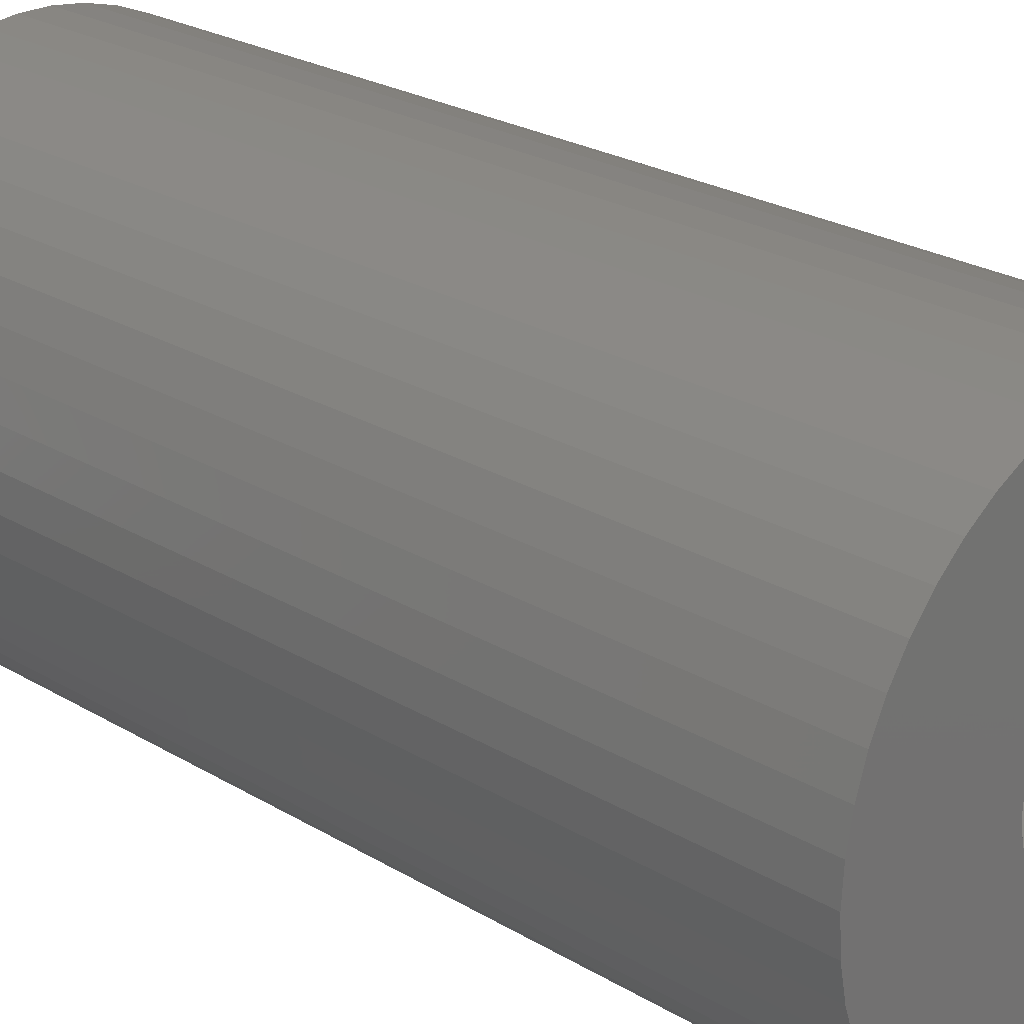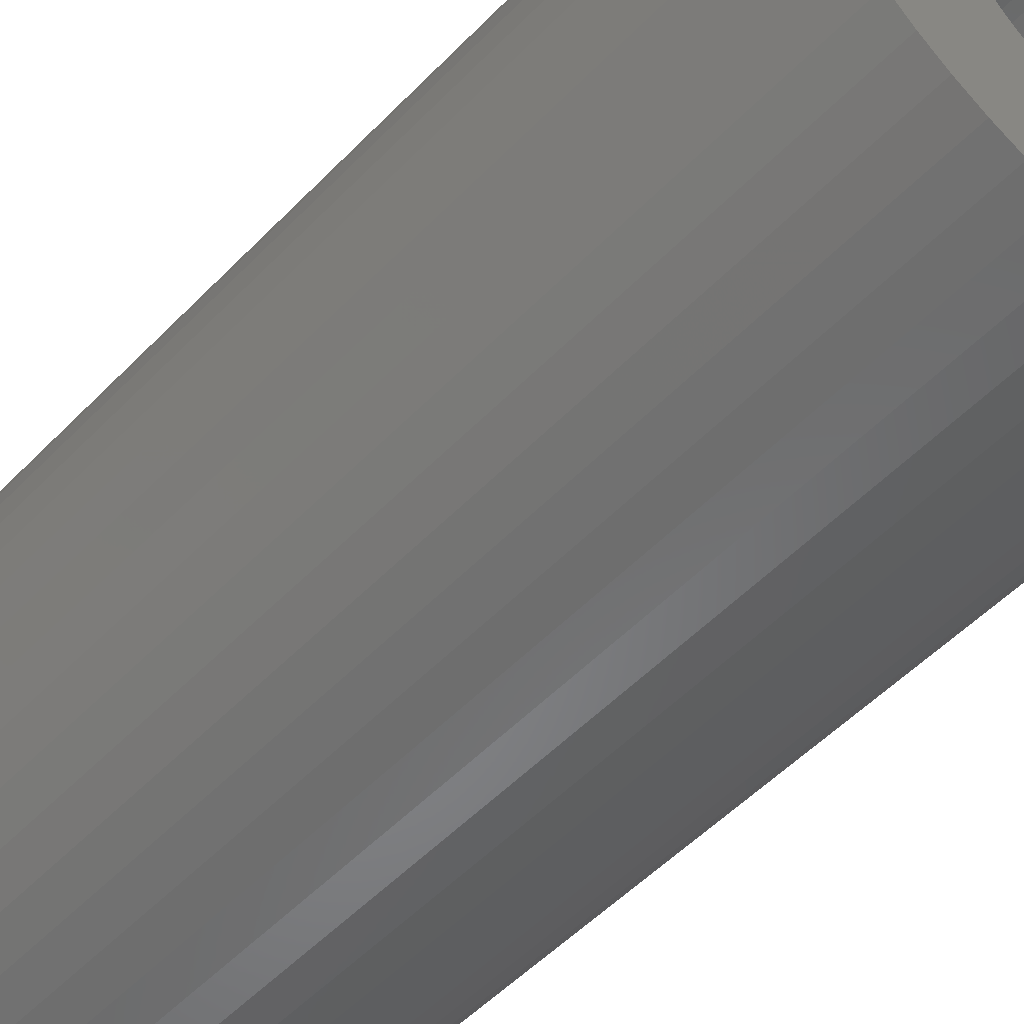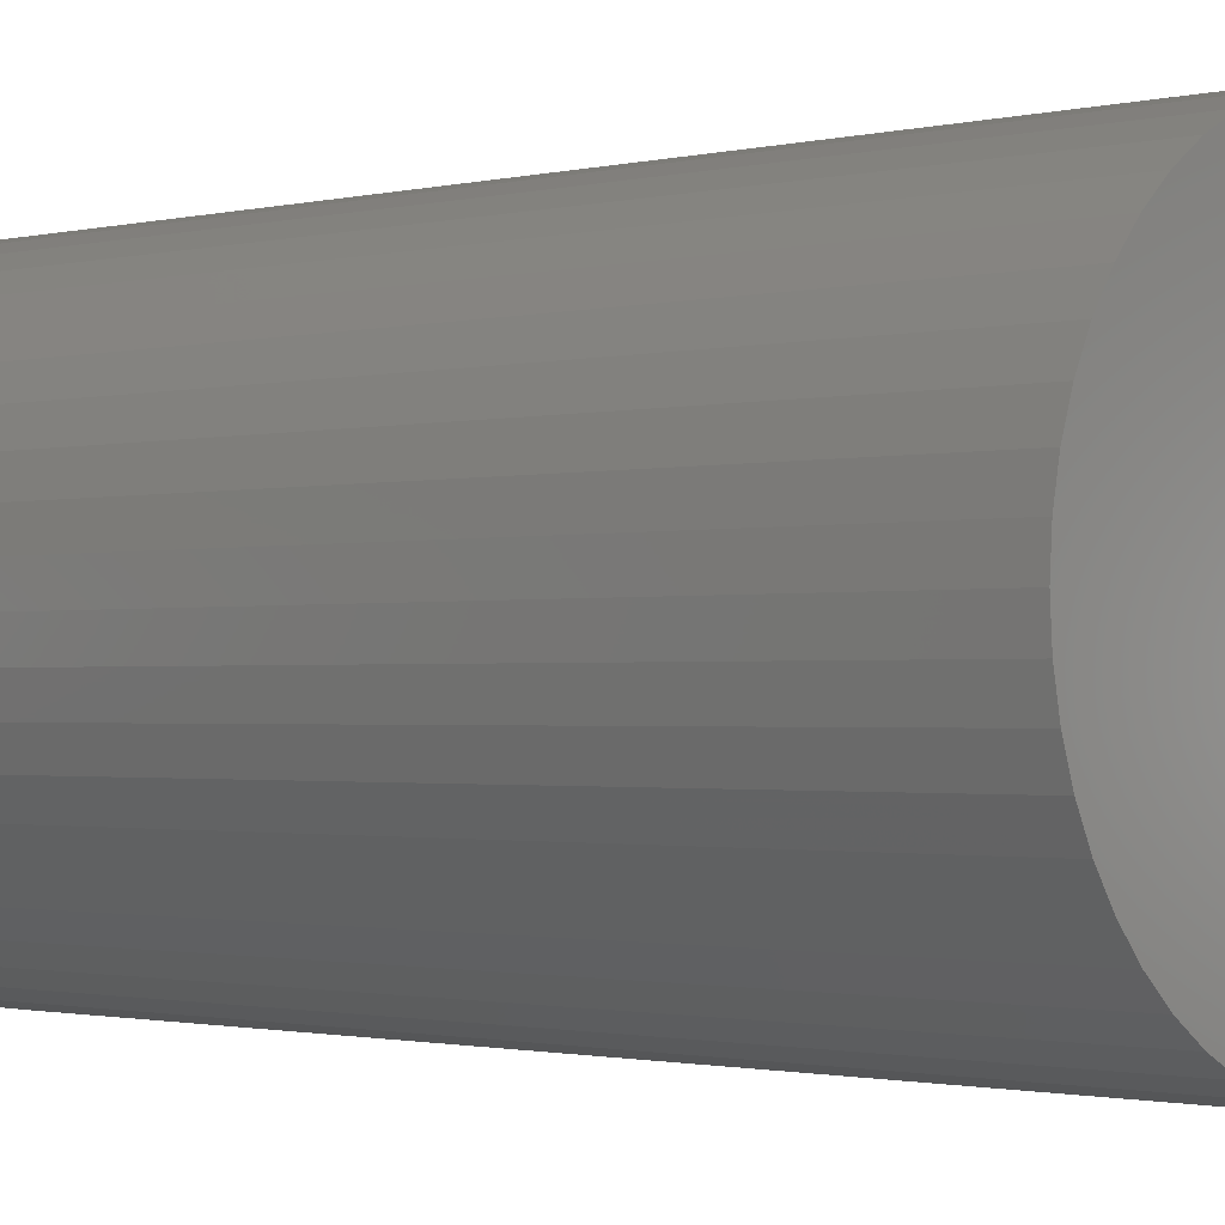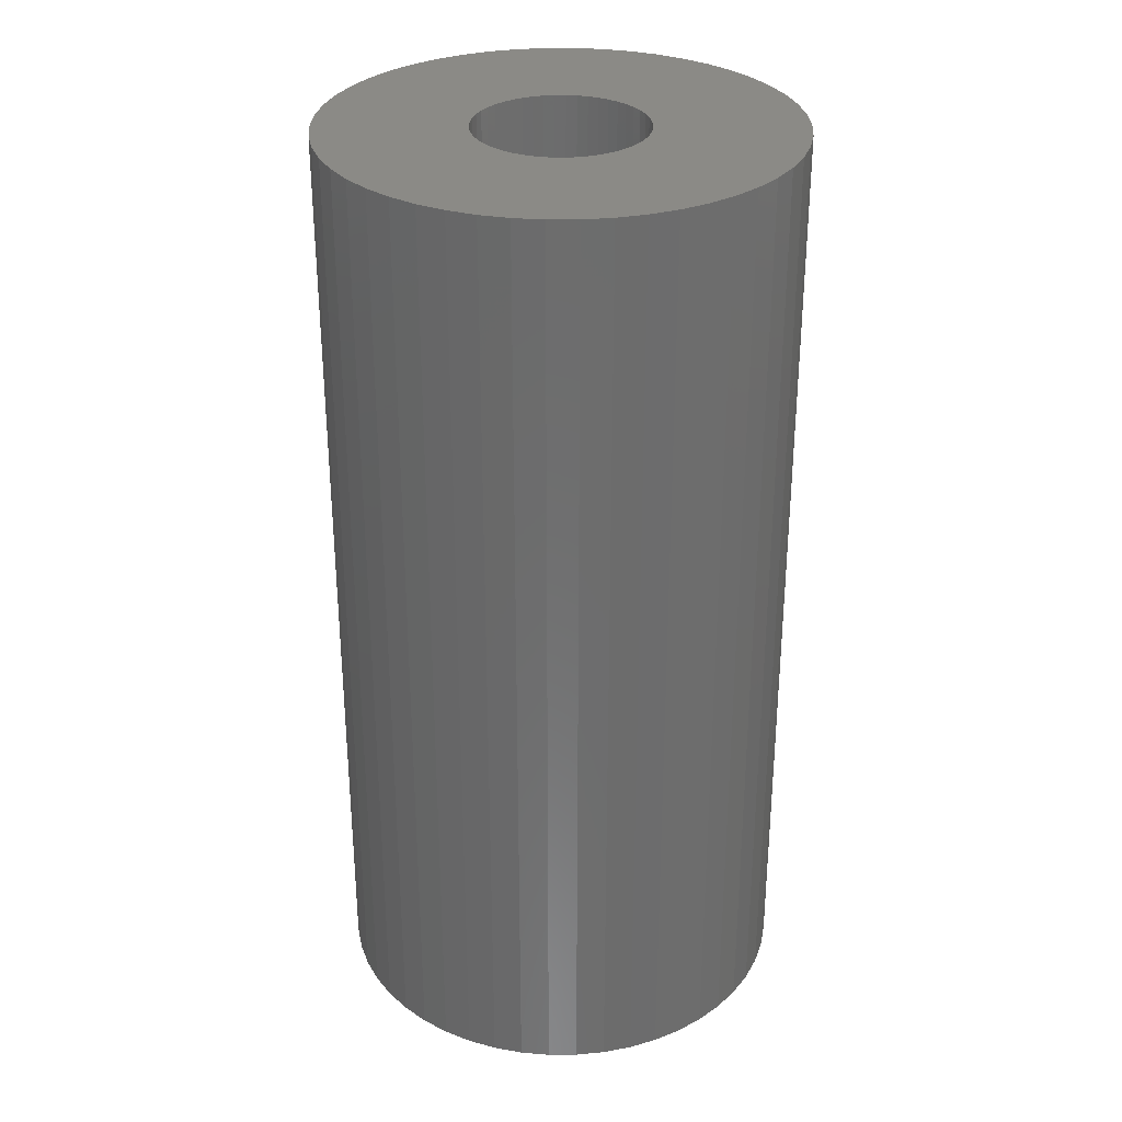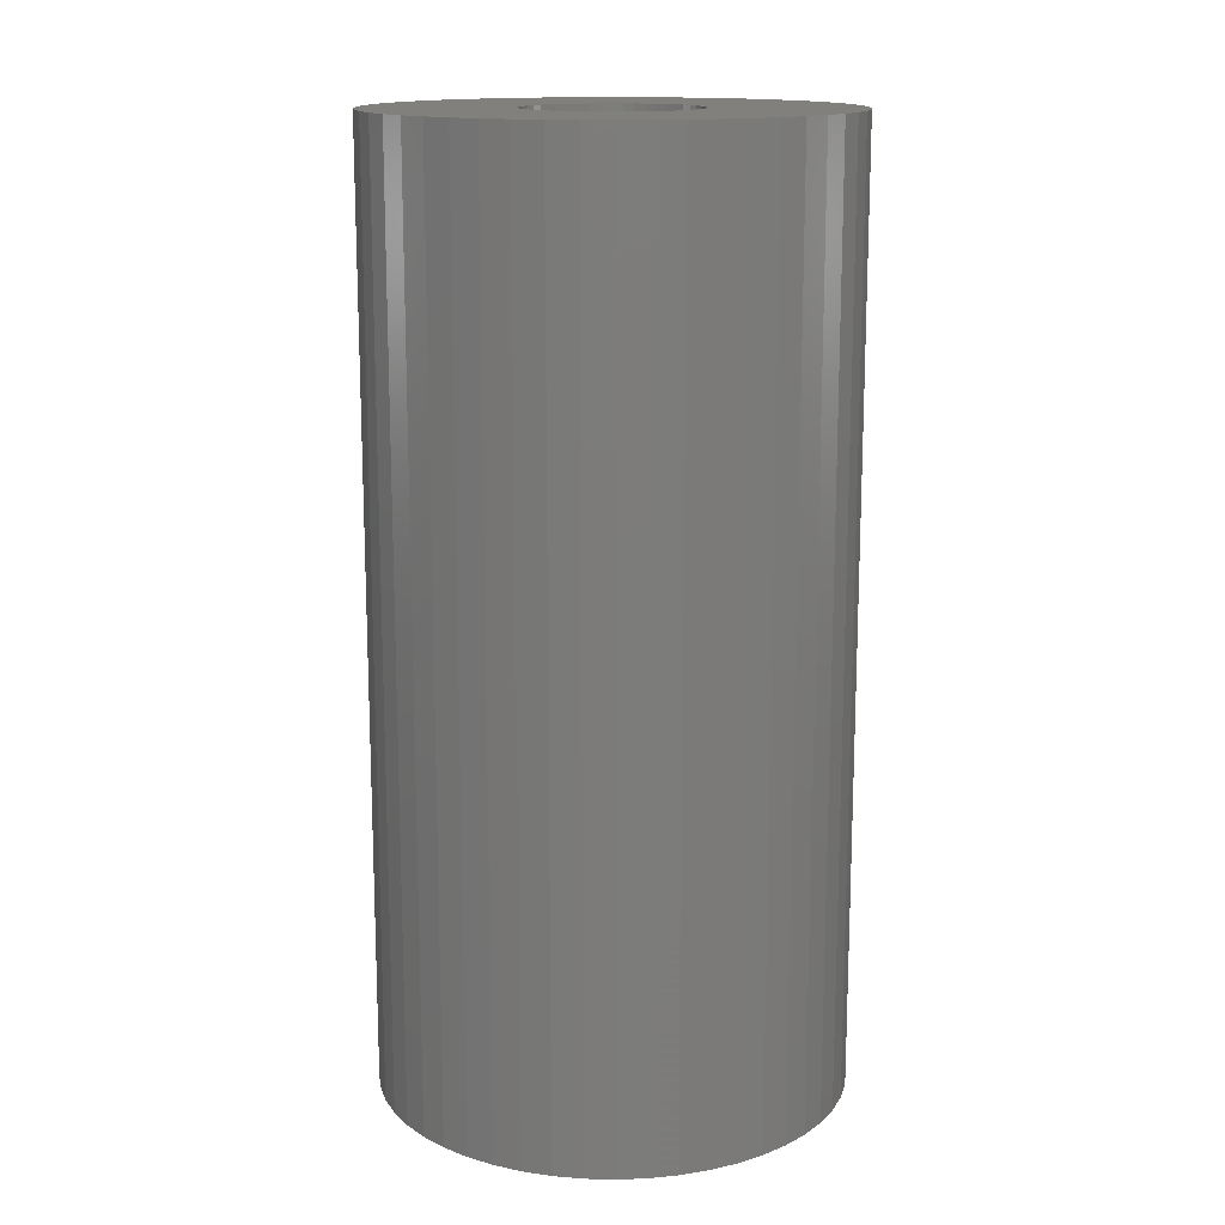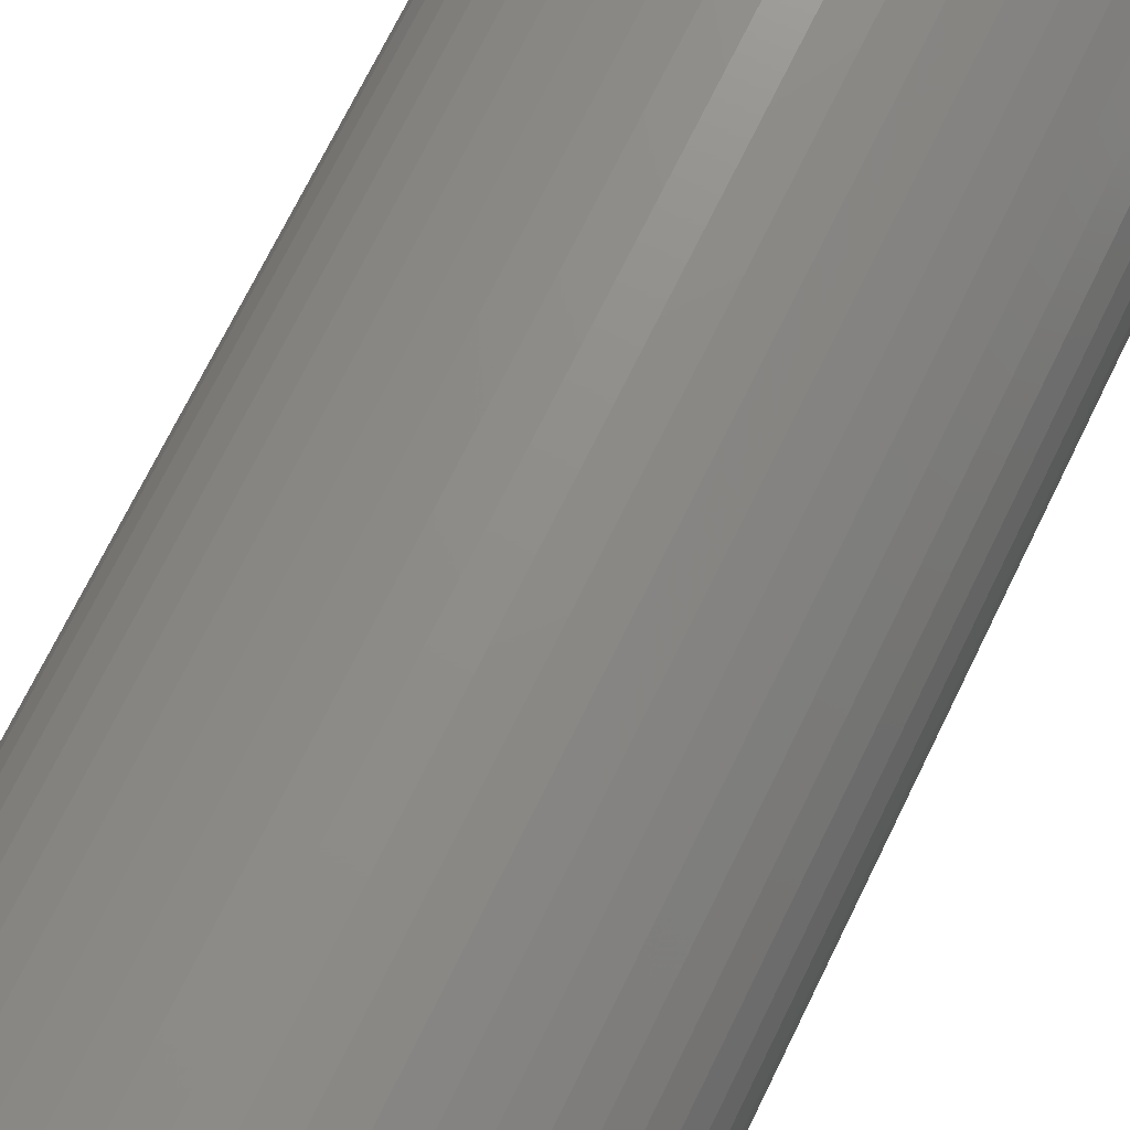
<metadata>
{"format":"stl","ext":"stl","renderer":"f3d","projection":"perspective","resolution":1024,"background":"white","views":[{"elev":23.7,"azim":135.4,"up":"+Y"},{"elev":-52.7,"azim":137.6,"up":"+Y"},{"elev":-1.2,"azim":-46.3,"up":"+Y"},{"elev":30.9,"azim":71.6,"up":"+Z"},{"elev":14.7,"azim":-148.3,"up":"+Z"},{"elev":73.6,"azim":-153.7,"up":"+Y"}]}
</metadata>
<code>
# stl→obj: 200 verts, 400 faces
v 24.5 0 49.5
v 24.31 3.071 -49.5
v 24.31 3.071 49.5
v 24.5 0 -49.5
v -24.5 0 -49.5
v -24.31 3.071 49.5
v -24.31 3.071 -49.5
v -24.5 0 49.5
v 1.538 24.45 -49.5
v -1.538 24.45 49.5
v 1.538 24.45 49.5
v -1.538 24.45 -49.5
v -1.538 -24.45 -49.5
v 1.538 -24.45 49.5
v -1.538 -24.45 49.5
v 1.538 -24.45 -49.5
v 17.86 16.77 -49.5
v 15.62 18.88 49.5
v 17.86 16.77 49.5
v 15.62 18.88 -49.5
v -15.62 18.88 -49.5
v -17.86 16.77 49.5
v -15.62 18.88 49.5
v -17.86 16.77 -49.5
v -7.571 23.3 -49.5
v -10.43 22.17 49.5
v -7.571 23.3 49.5
v -10.43 22.17 -49.5
v 22.78 9.019 49.5
v 21.47 11.8 -49.5
v 21.47 11.8 49.5
v 22.78 9.019 -49.5
v 19.82 14.4 -49.5
v 19.82 14.4 49.5
v 10.43 22.17 -49.5
v 7.571 23.3 49.5
v 10.43 22.17 49.5
v 7.571 23.3 -49.5
v 13.13 20.69 -49.5
v 13.13 20.69 49.5
v -22.78 9.019 -49.5
v -21.47 11.8 49.5
v -21.47 11.8 -49.5
v -22.78 9.019 49.5
v -19.82 14.4 -49.5
v -19.82 14.4 49.5
v -23.73 6.093 -49.5
v -23.73 6.093 49.5
v -4.591 24.07 -49.5
v -4.591 24.07 49.5
v 4.591 -24.07 49.5
v 4.591 -24.07 -49.5
v 23.73 6.093 49.5
v 23.73 6.093 -49.5
v 4.591 24.07 49.5
v 4.591 24.07 -49.5
v 9 0 49.5
v 8.929 1.128 49.5
v 24.31 -3.071 49.5
v 8.717 2.238 49.5
v 8.929 -1.128 49.5
v 8.368 3.313 49.5
v 23.73 -6.093 49.5
v 7.887 4.336 49.5
v 8.717 -2.238 49.5
v 7.281 5.29 49.5
v 22.78 -9.019 49.5
v 6.561 6.161 49.5
v 8.368 -3.313 49.5
v 5.737 6.935 49.5
v 21.47 -11.8 49.5
v 4.822 7.599 49.5
v 7.887 -4.336 49.5
v 19.82 -14.4 49.5
v 3.832 8.143 49.5
v 2.781 8.56 49.5
v 1.686 8.841 49.5
v 0.5651 8.982 49.5
v -0.5651 8.982 49.5
v -1.686 8.841 49.5
v -2.781 8.56 49.5
v -3.832 8.143 49.5
v -4.822 7.599 49.5
v -13.13 20.69 49.5
v -5.737 6.935 49.5
v -6.561 6.161 49.5
v -7.281 5.29 49.5
v -7.887 4.336 49.5
v 7.281 -5.29 49.5
v 17.86 -16.77 49.5
v 6.561 -6.161 49.5
v 15.62 -18.88 49.5
v 5.737 -6.935 49.5
v 13.13 -20.69 49.5
v 4.822 -7.599 49.5
v 10.43 -22.17 49.5
v 3.832 -8.143 49.5
v 7.571 -23.3 49.5
v 2.781 -8.56 49.5
v 1.686 -8.841 49.5
v 0.5651 -8.982 49.5
v -0.5651 -8.982 49.5
v -1.686 -8.841 49.5
v -4.591 -24.07 49.5
v -2.781 -8.56 49.5
v -7.571 -23.3 49.5
v -3.832 -8.143 49.5
v -10.43 -22.17 49.5
v -4.822 -7.599 49.5
v -13.13 -20.69 49.5
v -5.737 -6.935 49.5
v -15.62 -18.88 49.5
v -6.561 -6.161 49.5
v -17.86 -16.77 49.5
v -7.281 -5.29 49.5
v -19.82 -14.4 49.5
v -7.887 -4.336 49.5
v -21.47 -11.8 49.5
v -8.368 -3.313 49.5
v -22.78 -9.019 49.5
v -8.717 -2.238 49.5
v -23.73 -6.093 49.5
v -8.929 -1.128 49.5
v -24.31 -3.071 49.5
v -9 0 49.5
v -8.368 3.313 49.5
v -8.717 2.238 49.5
v -8.929 1.128 49.5
v -13.13 20.69 -49.5
v 24.31 -3.071 -49.5
v 19.82 -14.4 -49.5
v 17.86 -16.77 -49.5
v 23.73 -6.093 -49.5
v 22.78 -9.019 -49.5
v -21.47 -11.8 -49.5
v -22.78 -9.019 -49.5
v 9 0 -49.5
v 8.929 -1.128 -49.5
v 8.717 -2.238 -49.5
v 8.929 1.128 -49.5
v 8.368 -3.313 -49.5
v 21.47 -11.8 -49.5
v 7.887 -4.336 -49.5
v 8.717 2.238 -49.5
v 7.281 -5.29 -49.5
v 6.561 -6.161 -49.5
v 15.62 -18.88 -49.5
v 8.368 3.313 -49.5
v 5.737 -6.935 -49.5
v 13.13 -20.69 -49.5
v 4.822 -7.599 -49.5
v 10.43 -22.17 -49.5
v 7.887 4.336 -49.5
v 3.832 -8.143 -49.5
v 7.571 -23.3 -49.5
v 2.781 -8.56 -49.5
v 1.686 -8.841 -49.5
v 0.5651 -8.982 -49.5
v -0.5651 -8.982 -49.5
v -1.686 -8.841 -49.5
v -4.591 -24.07 -49.5
v -2.781 -8.56 -49.5
v -7.571 -23.3 -49.5
v -3.832 -8.143 -49.5
v -10.43 -22.17 -49.5
v -4.822 -7.599 -49.5
v -13.13 -20.69 -49.5
v -5.737 -6.935 -49.5
v -15.62 -18.88 -49.5
v -6.561 -6.161 -49.5
v -17.86 -16.77 -49.5
v -7.281 -5.29 -49.5
v -19.82 -14.4 -49.5
v -7.887 -4.336 -49.5
v 7.281 5.29 -49.5
v 6.561 6.161 -49.5
v 5.737 6.935 -49.5
v 4.822 7.599 -49.5
v 3.832 8.143 -49.5
v 2.781 8.56 -49.5
v 1.686 8.841 -49.5
v 0.5651 8.982 -49.5
v -0.5651 8.982 -49.5
v -1.686 8.841 -49.5
v -2.781 8.56 -49.5
v -3.832 8.143 -49.5
v -4.822 7.599 -49.5
v -5.737 6.935 -49.5
v -6.561 6.161 -49.5
v -7.281 5.29 -49.5
v -7.887 4.336 -49.5
v -8.368 3.313 -49.5
v -8.717 2.238 -49.5
v -8.929 1.128 -49.5
v -9 0 -49.5
v -8.368 -3.313 -49.5
v -8.717 -2.238 -49.5
v -23.73 -6.093 -49.5
v -8.929 -1.128 -49.5
v -24.31 -3.071 -49.5
f 1 2 3
f 2 1 4
f 5 6 7
f 6 5 8
f 9 10 11
f 10 9 12
f 13 14 15
f 14 13 16
f 17 18 19
f 18 17 20
f 21 22 23
f 22 21 24
f 25 26 27
f 26 25 28
f 29 30 31
f 30 29 32
f 31 33 34
f 33 31 30
f 35 36 37
f 36 35 38
f 39 37 40
f 37 39 35
f 41 42 43
f 42 41 44
f 45 22 24
f 22 45 46
f 47 44 41
f 44 47 48
f 49 27 50
f 27 49 25
f 16 51 14
f 51 16 52
f 53 32 29
f 32 53 54
f 3 54 53
f 54 3 2
f 34 17 19
f 17 34 33
f 38 55 36
f 55 38 56
f 56 11 55
f 11 56 9
f 20 40 18
f 40 20 39
f 43 46 45
f 46 43 42
f 7 48 47
f 48 7 6
f 57 1 3
f 58 3 53
f 1 57 59
f 60 53 29
f 61 59 57
f 62 29 31
f 59 61 63
f 64 31 34
f 65 63 61
f 66 34 19
f 63 65 67
f 68 19 18
f 69 67 65
f 70 18 40
f 67 69 71
f 72 40 37
f 73 71 69
f 71 73 74
f 3 58 57
f 53 60 58
f 29 62 60
f 31 64 62
f 75 37 36
f 34 66 64
f 19 68 66
f 18 70 68
f 40 72 70
f 76 36 55
f 37 75 72
f 36 76 75
f 55 77 76
f 11 77 55
f 11 78 77
f 11 79 78
f 10 79 11
f 10 80 79
f 50 80 10
f 80 50 81
f 27 81 50
f 81 27 82
f 26 82 27
f 82 26 83
f 84 83 26
f 83 84 85
f 23 85 84
f 85 23 86
f 22 86 23
f 86 22 87
f 46 87 22
f 87 46 88
f 89 74 73
f 74 89 90
f 91 90 89
f 90 91 92
f 93 92 91
f 92 93 94
f 95 94 93
f 94 95 96
f 97 96 95
f 96 97 98
f 99 98 97
f 98 99 51
f 100 51 99
f 100 14 51
f 101 14 100
f 102 14 101
f 102 15 14
f 103 15 102
f 104 103 105
f 106 105 107
f 103 104 15
f 108 107 109
f 110 109 111
f 112 111 113
f 114 113 115
f 105 106 104
f 116 115 117
f 118 117 119
f 120 119 121
f 122 121 123
f 124 123 125
f 42 88 46
f 107 108 106
f 88 42 126
f 109 110 108
f 44 126 42
f 111 112 110
f 126 44 127
f 113 114 112
f 48 127 44
f 115 116 114
f 127 48 128
f 117 118 116
f 6 128 48
f 119 120 118
f 128 6 125
f 121 122 120
f 8 125 6
f 123 124 122
f 125 8 124
f 28 84 26
f 84 28 129
f 129 23 84
f 23 129 21
f 12 50 10
f 50 12 49
f 59 4 1
f 4 59 130
f 90 131 74
f 131 90 132
f 67 133 63
f 133 67 134
f 63 130 59
f 130 63 133
f 135 120 136
f 120 135 118
f 137 4 130
f 138 130 133
f 4 137 2
f 139 133 134
f 140 2 137
f 141 134 142
f 2 140 54
f 143 142 131
f 144 54 140
f 145 131 132
f 54 144 32
f 146 132 147
f 148 32 144
f 149 147 150
f 32 148 30
f 151 150 152
f 153 30 148
f 30 153 33
f 130 138 137
f 133 139 138
f 134 141 139
f 142 143 141
f 154 152 155
f 131 145 143
f 132 146 145
f 147 149 146
f 150 151 149
f 156 155 52
f 152 154 151
f 155 156 154
f 52 157 156
f 16 157 52
f 16 158 157
f 16 159 158
f 13 159 16
f 13 160 159
f 161 160 13
f 160 161 162
f 163 162 161
f 162 163 164
f 165 164 163
f 164 165 166
f 167 166 165
f 166 167 168
f 169 168 167
f 168 169 170
f 171 170 169
f 170 171 172
f 173 172 171
f 172 173 174
f 175 33 153
f 33 175 17
f 176 17 175
f 17 176 20
f 177 20 176
f 20 177 39
f 178 39 177
f 39 178 35
f 179 35 178
f 35 179 38
f 180 38 179
f 38 180 56
f 181 56 180
f 181 9 56
f 182 9 181
f 183 9 182
f 183 12 9
f 184 12 183
f 49 184 185
f 25 185 186
f 184 49 12
f 28 186 187
f 129 187 188
f 21 188 189
f 24 189 190
f 185 25 49
f 45 190 191
f 43 191 192
f 41 192 193
f 47 193 194
f 7 194 195
f 135 174 173
f 186 28 25
f 174 135 196
f 187 129 28
f 136 196 135
f 188 21 129
f 196 136 197
f 189 24 21
f 198 197 136
f 190 45 24
f 197 198 199
f 191 43 45
f 200 199 198
f 192 41 43
f 199 200 195
f 193 47 41
f 5 195 200
f 194 7 47
f 195 5 7
f 152 94 96
f 94 152 150
f 147 90 92
f 90 147 132
f 74 142 71
f 142 74 131
f 136 122 198
f 122 136 120
f 155 96 98
f 96 155 152
f 52 98 51
f 98 52 155
f 71 134 67
f 134 71 142
f 161 15 104
f 15 161 13
f 165 106 108
f 106 165 163
f 163 104 106
f 104 163 161
f 171 116 173
f 116 171 114
f 171 112 114
f 112 171 169
f 198 124 200
f 124 198 122
f 200 8 5
f 8 200 124
f 150 92 94
f 92 150 147
f 173 118 135
f 118 173 116
f 167 108 110
f 108 167 165
f 169 110 112
f 110 169 167
f 127 192 126
f 192 127 193
f 153 66 175
f 66 153 64
f 181 76 77
f 76 181 180
f 180 75 76
f 75 180 179
f 186 81 82
f 81 186 185
f 126 191 88
f 191 126 192
f 139 61 138
f 61 139 65
f 179 72 75
f 72 179 178
f 87 189 86
f 189 87 190
f 185 80 81
f 80 185 184
f 189 85 86
f 85 189 188
f 137 58 140
f 58 137 57
f 141 65 139
f 65 141 69
f 177 68 70
f 68 177 176
f 183 78 79
f 78 183 182
f 178 70 72
f 70 178 177
f 125 194 128
f 194 125 195
f 88 190 87
f 190 88 191
f 184 79 80
f 79 184 183
f 188 83 85
f 83 188 187
f 187 82 83
f 82 187 186
f 138 57 137
f 57 138 61
f 157 101 100
f 101 157 158
f 148 64 153
f 64 148 62
f 144 62 148
f 62 144 60
f 140 60 144
f 60 140 58
f 175 68 176
f 68 175 66
f 182 77 78
f 77 182 181
f 128 193 127
f 193 128 194
f 143 69 141
f 69 143 73
f 160 105 103
f 105 160 162
f 159 103 102
f 103 159 160
f 123 195 125
f 195 123 199
f 121 199 123
f 199 121 197
f 115 174 117
f 174 115 172
f 117 196 119
f 196 117 174
f 154 99 97
f 99 154 156
f 156 100 99
f 100 156 157
f 146 93 91
f 93 146 149
f 145 73 143
f 73 145 89
f 162 107 105
f 107 162 164
f 158 102 101
f 102 158 159
f 113 172 115
f 172 113 170
f 168 113 111
f 113 168 170
f 146 89 145
f 89 146 91
f 149 95 93
f 95 149 151
f 151 97 95
f 97 151 154
f 166 111 109
f 111 166 168
f 119 197 121
f 197 119 196
f 164 109 107
f 109 164 166

</code>
